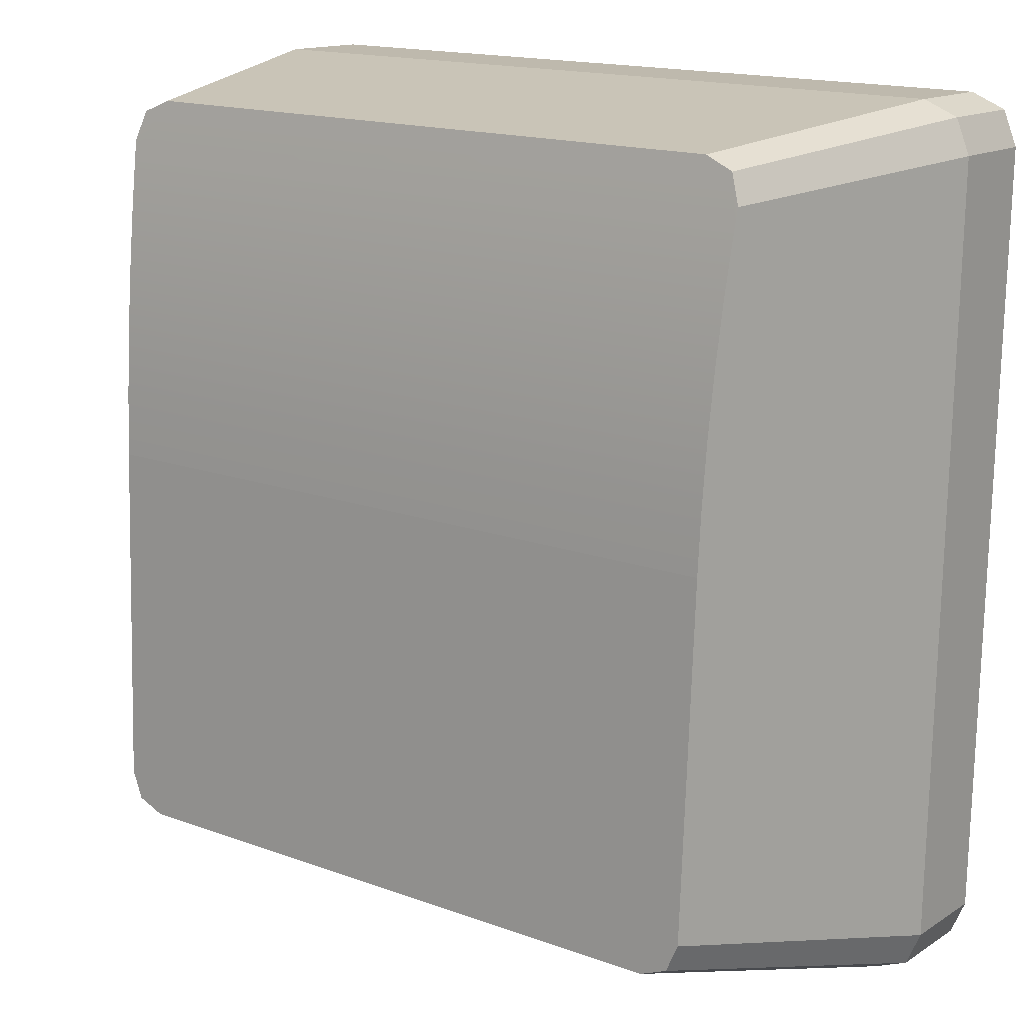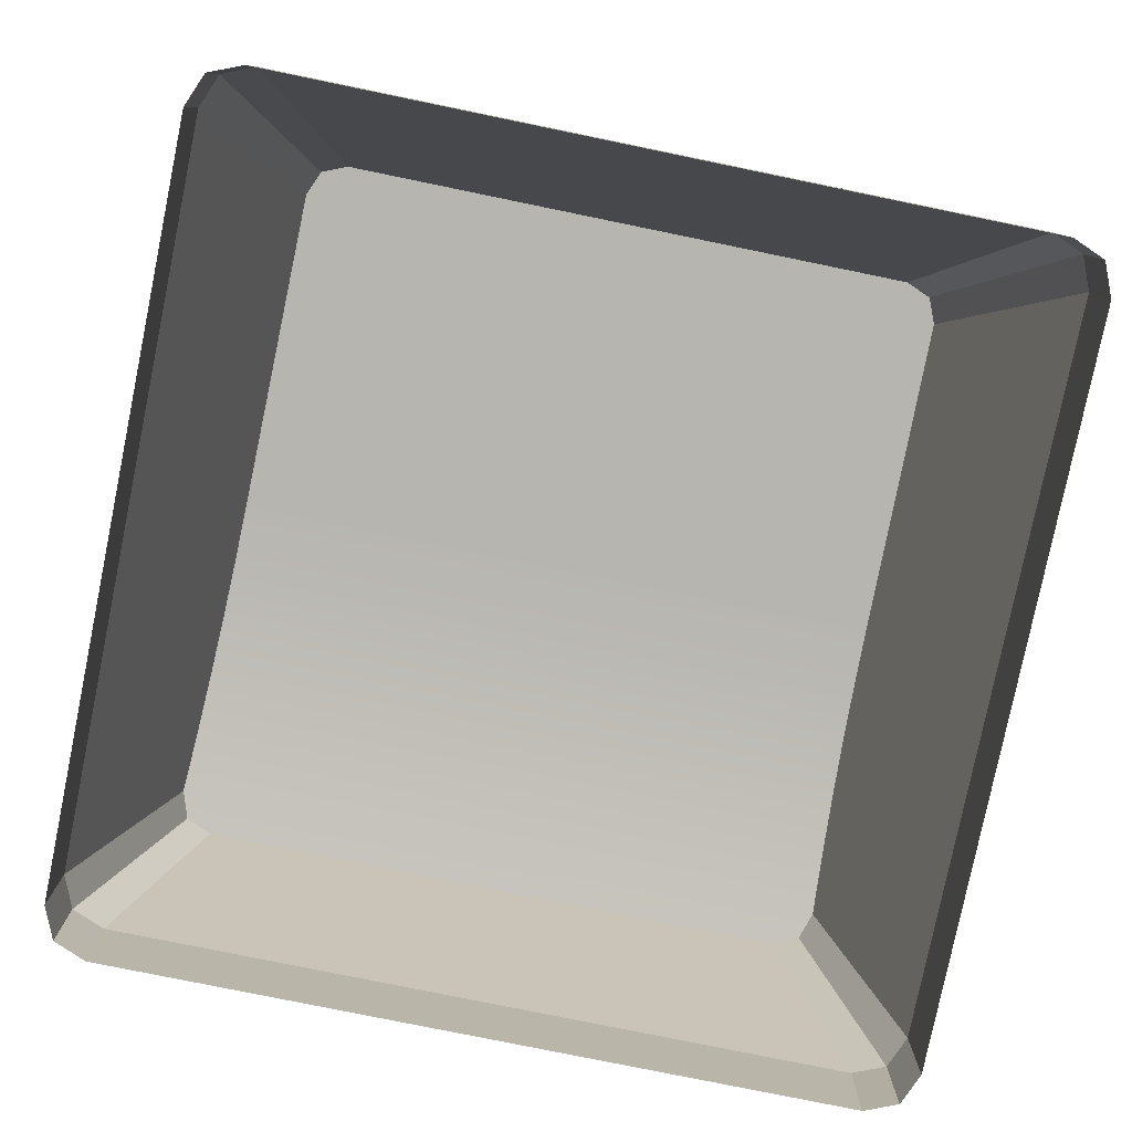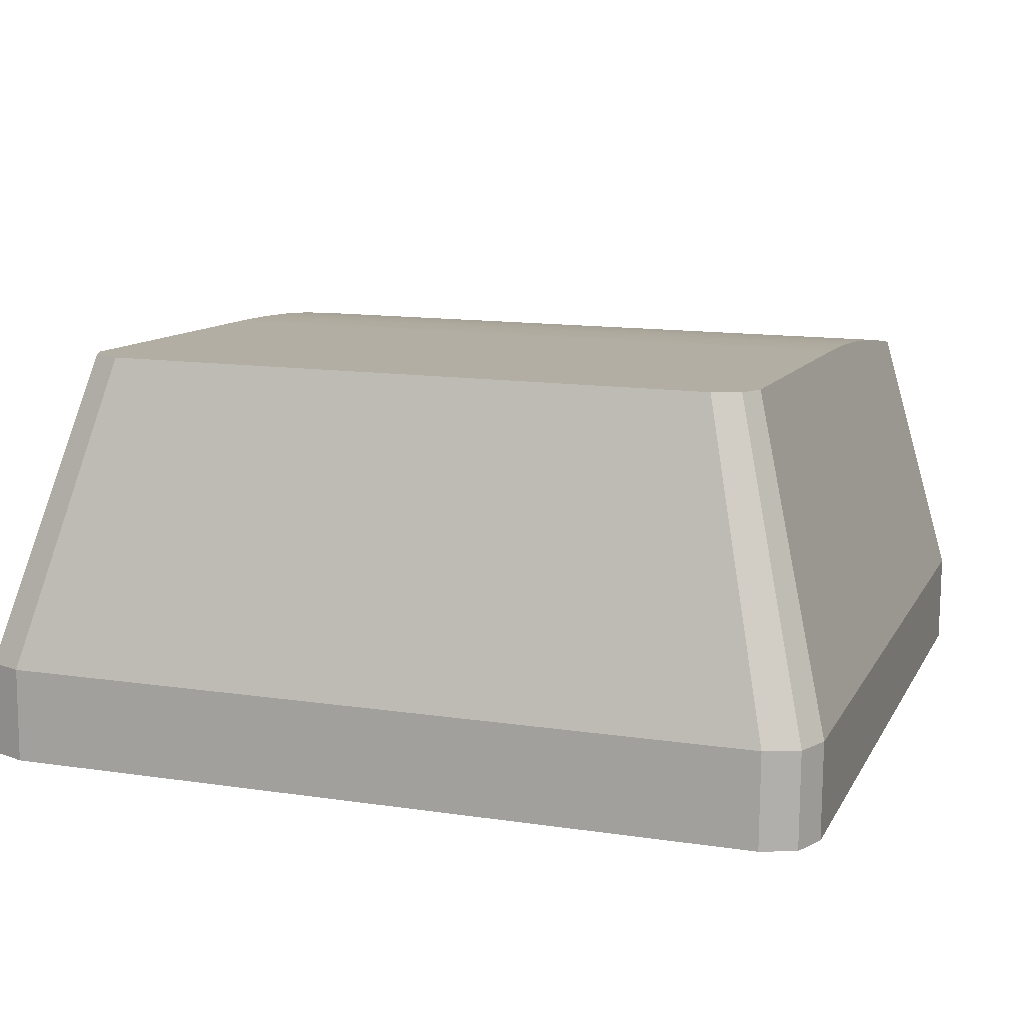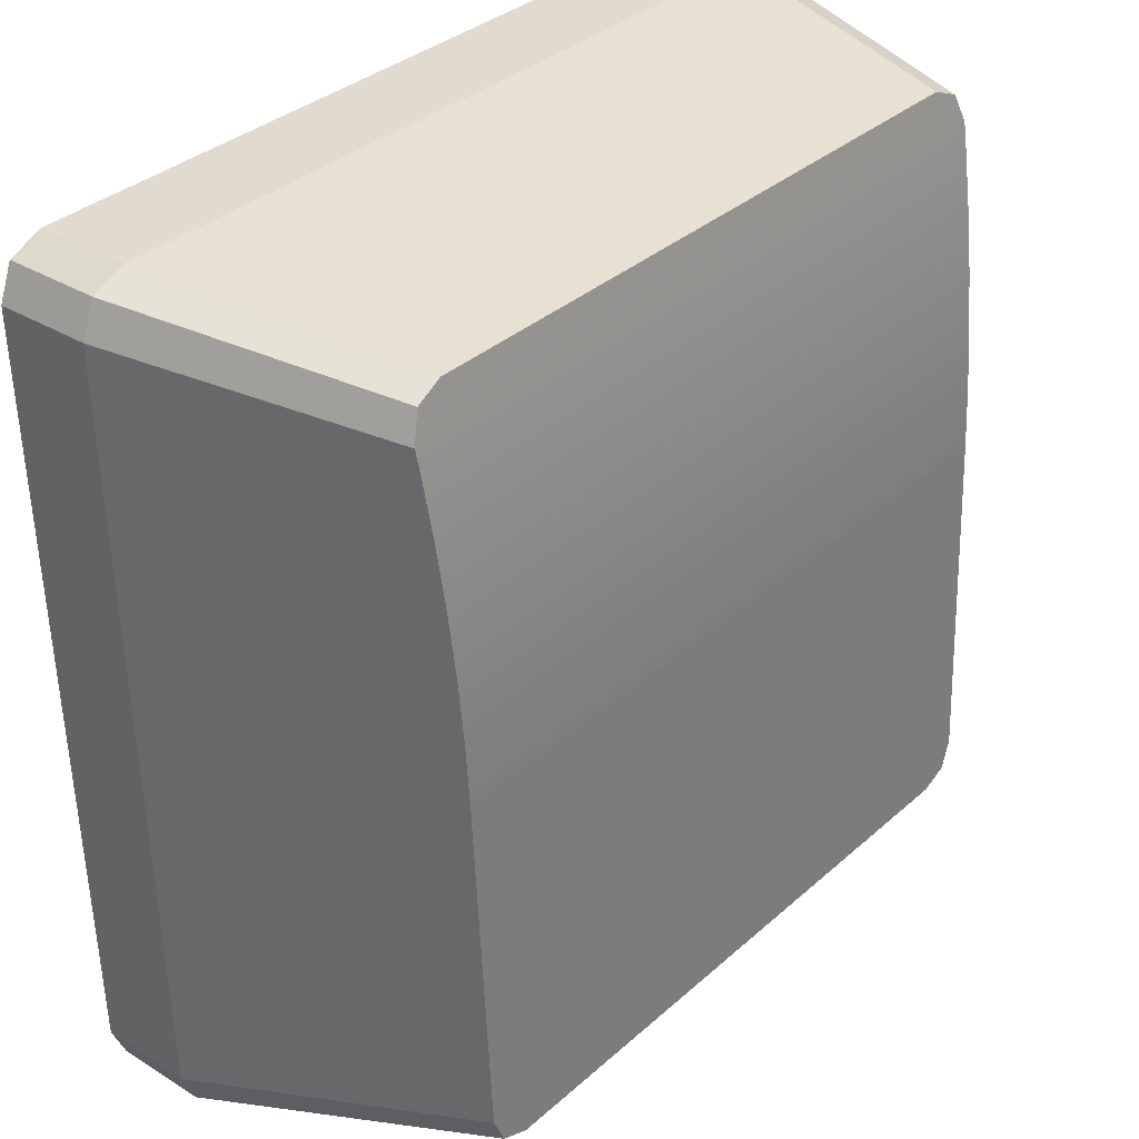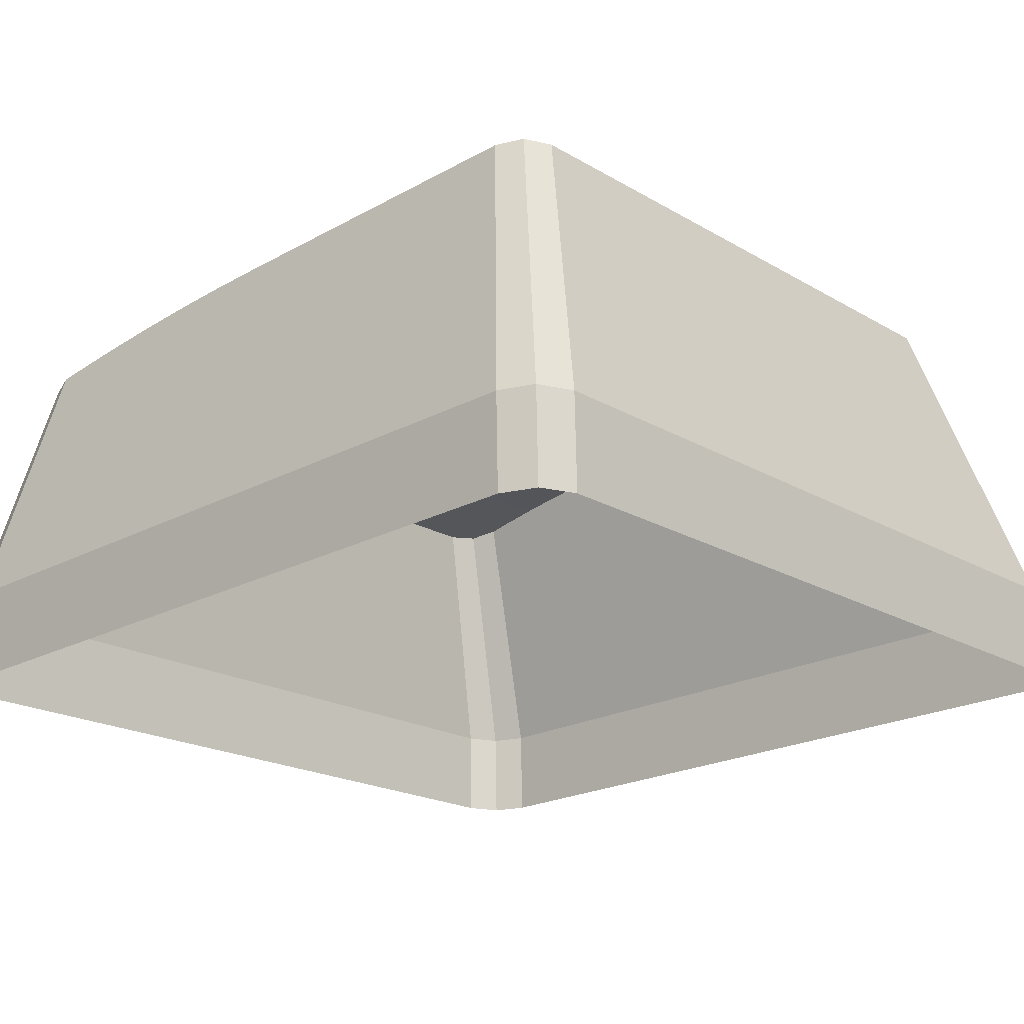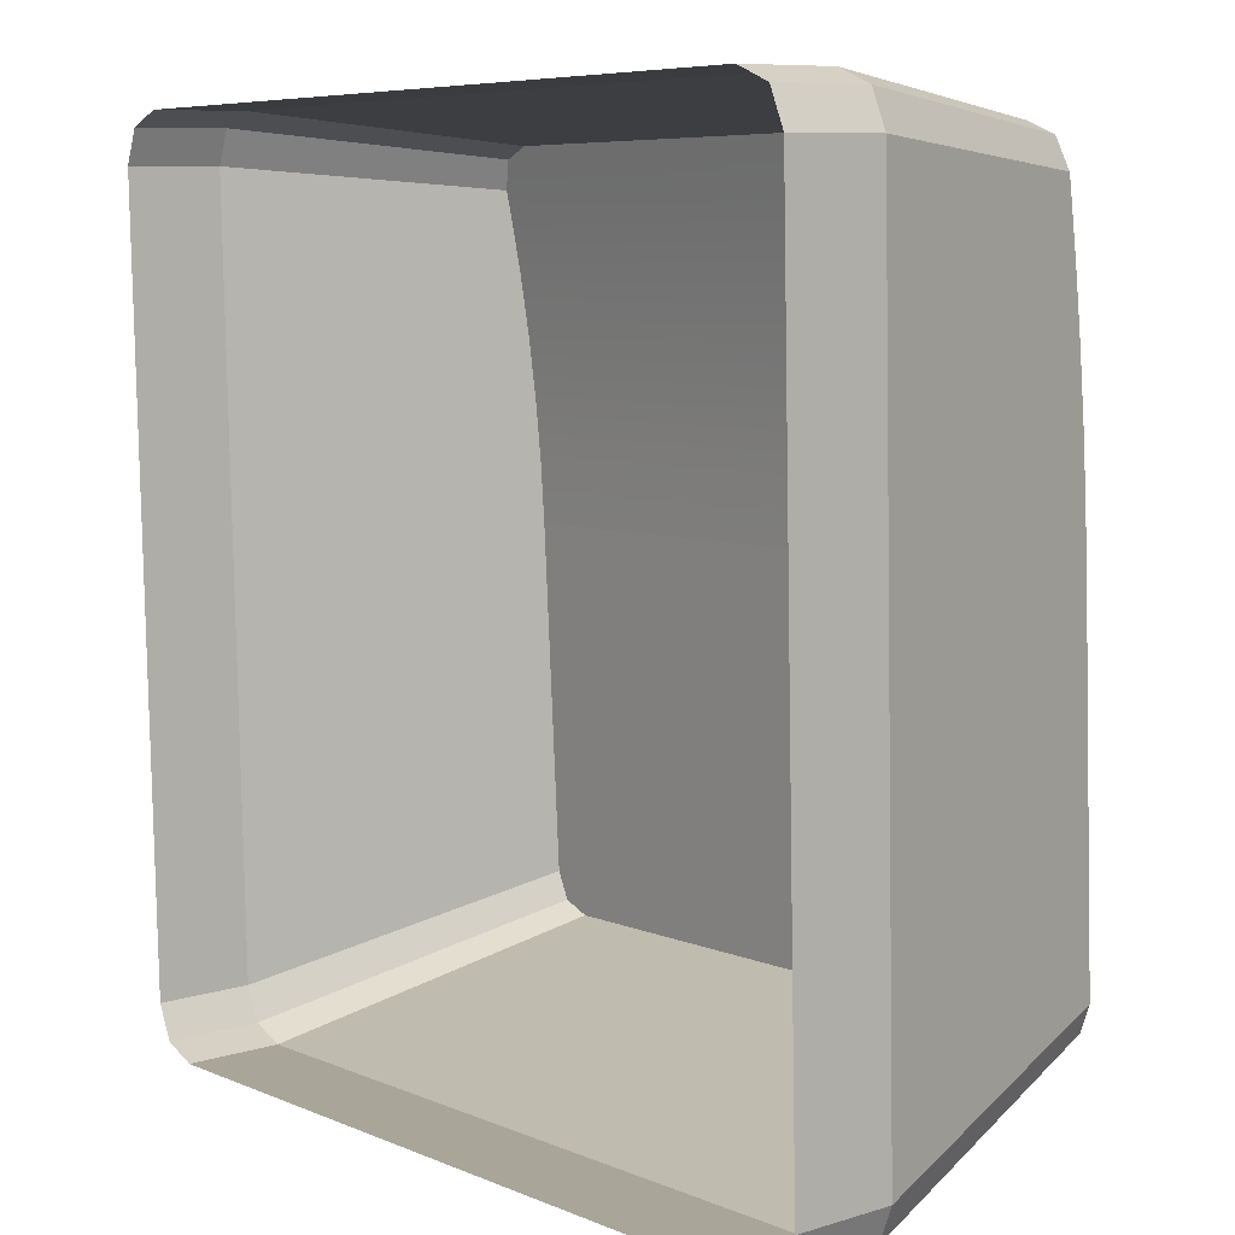
<metadata>
{"format":"obj","ext":"obj","renderer":"f3d","projection":"perspective","resolution":1024,"background":"white","views":[{"elev":16.2,"azim":-143.0,"up":"+Z"},{"elev":-78.2,"azim":168.4,"up":"+Y"},{"elev":13.3,"azim":-161.3,"up":"+Y"},{"elev":34.8,"azim":130.5,"up":"+Z"},{"elev":-20.0,"azim":132.9,"up":"+Y"},{"elev":6.7,"azim":50.5,"up":"+Z"}]}
</metadata>
<code>
o Group82/mesh238/mesh238-geometry#mesh238-geometry
v 0.4952 0.02974 0.2414
v 0.4315 0.03118 0.2096
v 0.4313 0.02974 0.2414
v 0.4325 0.03129 0.2071
v 0.4236 0.002862 0.202
v 0.4953 0.02941 0.247
v 0.435 0.03134 0.2061
v 0.4312 0.02941 0.247
v 0.5029 0.002862 0.202
v 0.4915 0.03134 0.2061
v 0.428 0.002962 0.1976
v 0.4249 0.002933 0.1989
v 0.4311 0.02892 0.2526
v 0.4954 0.02892 0.2526
v 0.495 0.03118 0.2096
v 0.494 0.03129 0.2072
v 0.4985 0.002962 0.1976
v 0.4236 -0.005949 0.2018
v 0.431 0.02828 0.2582
v 0.4955 0.02828 0.2582
v 0.5016 0.002933 0.1989
v 0.428 -0.005849 0.1974
v 0.4985 -0.005849 0.1974
v 0.4249 -0.005878 0.1987
v 0.4236 -0.007548 0.2723
v 0.4308 0.02749 0.2637
v 0.4957 0.02749 0.2637
v 0.5016 -0.005878 0.1987
v 0.4236 0.001263 0.2725
v 0.4306 0.02655 0.2693
v 0.4959 0.02655 0.2693
v 0.4249 0.001192 0.2756
v 0.4305 0.02626 0.2707
v 0.496 0.02626 0.2707
v 0.5029 -0.005949 0.2018
v 0.4249 -0.007619 0.2754
v 0.4314 0.02574 0.2734
v 0.5029 0.001263 0.2725
v 0.495 0.02574 0.2734
v 0.428 0.001163 0.2769
v 0.434 0.02552 0.2744
v 0.4925 0.02552 0.2744
v 0.5029 -0.007548 0.2723
v 0.428 -0.007648 0.2767
v 0.5016 0.001192 0.2756
v 0.4985 0.001163 0.2769
v 0.5016 -0.007619 0.2754
v 0.4985 -0.007648 0.2767
f 1 2 3
f 2 1 4
f 3 2 1
f 4 1 2
f 5 3 2
f 2 3 5
f 3 6 1
f 1 6 3
f 4 1 7
f 7 1 4
f 4 5 2
f 2 5 4
f 5 8 3
f 3 8 5
f 6 3 8
f 8 3 6
f 6 9 1
f 1 9 6
f 7 1 10
f 10 1 7
f 11 4 7
f 7 4 11
f 5 4 12
f 12 4 5
f 5 13 8
f 8 13 5
f 8 14 6
f 6 14 8
f 14 9 6
f 6 9 14
f 1 9 15
f 15 9 1
f 10 1 16
f 16 1 10
f 17 7 10
f 10 7 17
f 4 11 12
f 12 11 4
f 7 17 11
f 11 17 7
f 12 18 5
f 5 18 12
f 5 19 13
f 13 19 5
f 14 8 13
f 13 8 14
f 20 9 14
f 14 9 20
f 9 16 15
f 15 16 9
f 16 1 15
f 15 1 16
f 21 10 16
f 16 10 21
f 10 21 17
f 17 21 10
f 22 12 11
f 11 12 22
f 23 11 17
f 17 11 23
f 18 12 24
f 24 12 18
f 25 5 18
f 18 5 25
f 5 26 19
f 19 26 5
f 20 13 19
f 19 13 20
f 13 20 14
f 14 20 13
f 27 9 20
f 20 9 27
f 16 9 21
f 21 9 16
f 28 17 21
f 21 17 28
f 12 22 24
f 24 22 12
f 11 23 22
f 22 23 11
f 17 28 23
f 23 28 17
f 5 25 29
f 29 25 5
f 5 30 26
f 26 30 5
f 27 19 26
f 26 19 27
f 19 27 20
f 20 27 19
f 31 9 27
f 27 9 31
f 9 28 21
f 21 28 9
f 25 32 29
f 29 32 25
f 33 5 29
f 29 5 33
f 5 33 30
f 30 33 5
f 31 26 30
f 30 26 31
f 26 31 27
f 27 31 26
f 34 9 31
f 31 9 34
f 28 9 35
f 35 9 28
f 32 25 36
f 36 25 32
f 37 29 32
f 32 29 37
f 29 37 33
f 33 37 29
f 37 30 33
f 33 30 37
f 30 37 31
f 31 37 30
f 9 34 38
f 38 34 9
f 31 39 34
f 34 39 31
f 38 35 9
f 9 35 38
f 36 40 32
f 32 40 36
f 32 41 37
f 37 41 32
f 31 37 41
f 41 37 31
f 39 38 34
f 34 38 39
f 31 42 39
f 39 42 31
f 35 38 43
f 43 38 35
f 40 36 44
f 44 36 40
f 41 32 40
f 40 32 41
f 31 41 42
f 42 41 31
f 38 39 45
f 45 39 38
f 46 39 42
f 42 39 46
f 38 47 43
f 43 47 38
f 44 46 40
f 40 46 44
f 40 42 41
f 41 42 40
f 39 46 45
f 45 46 39
f 47 38 45
f 45 38 47
f 42 40 46
f 46 40 42
f 46 44 48
f 48 44 46
f 48 45 46
f 46 45 48
f 45 48 47
f 47 48 45

</code>
